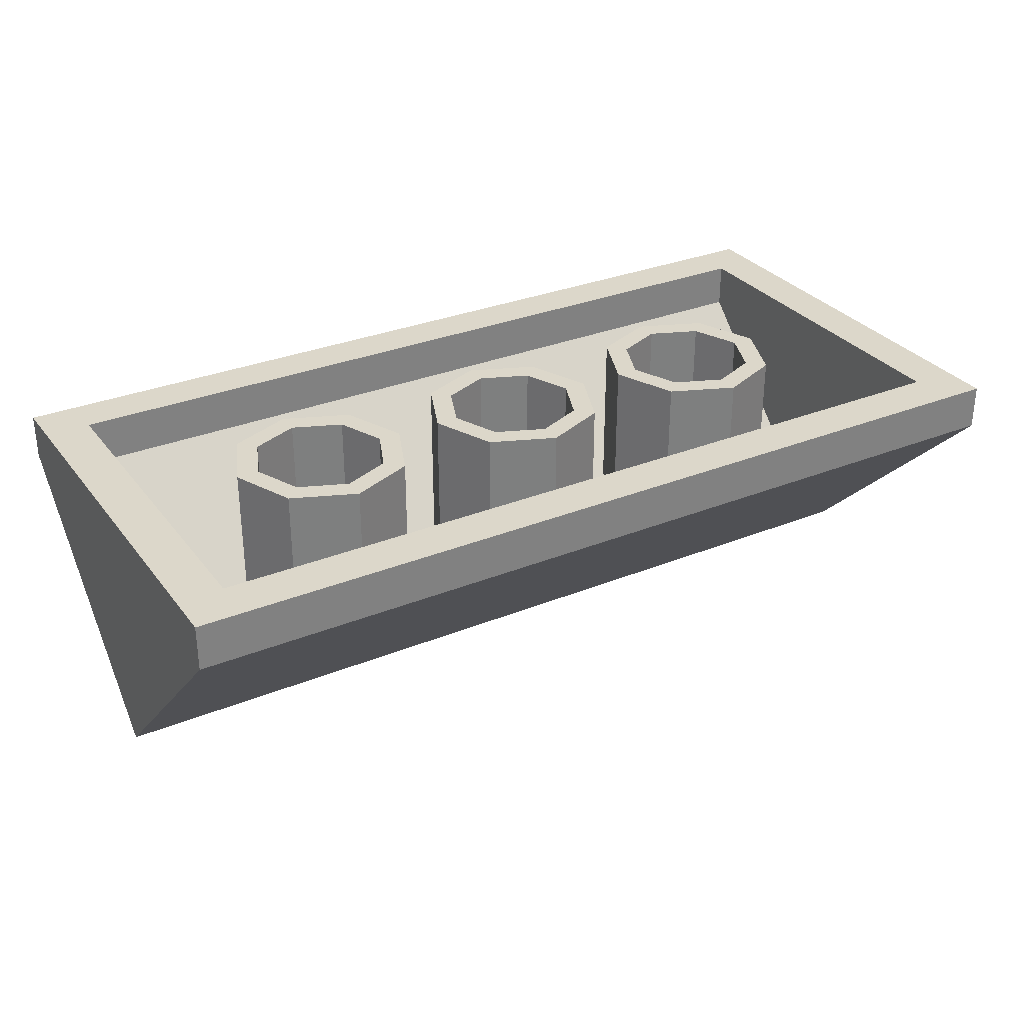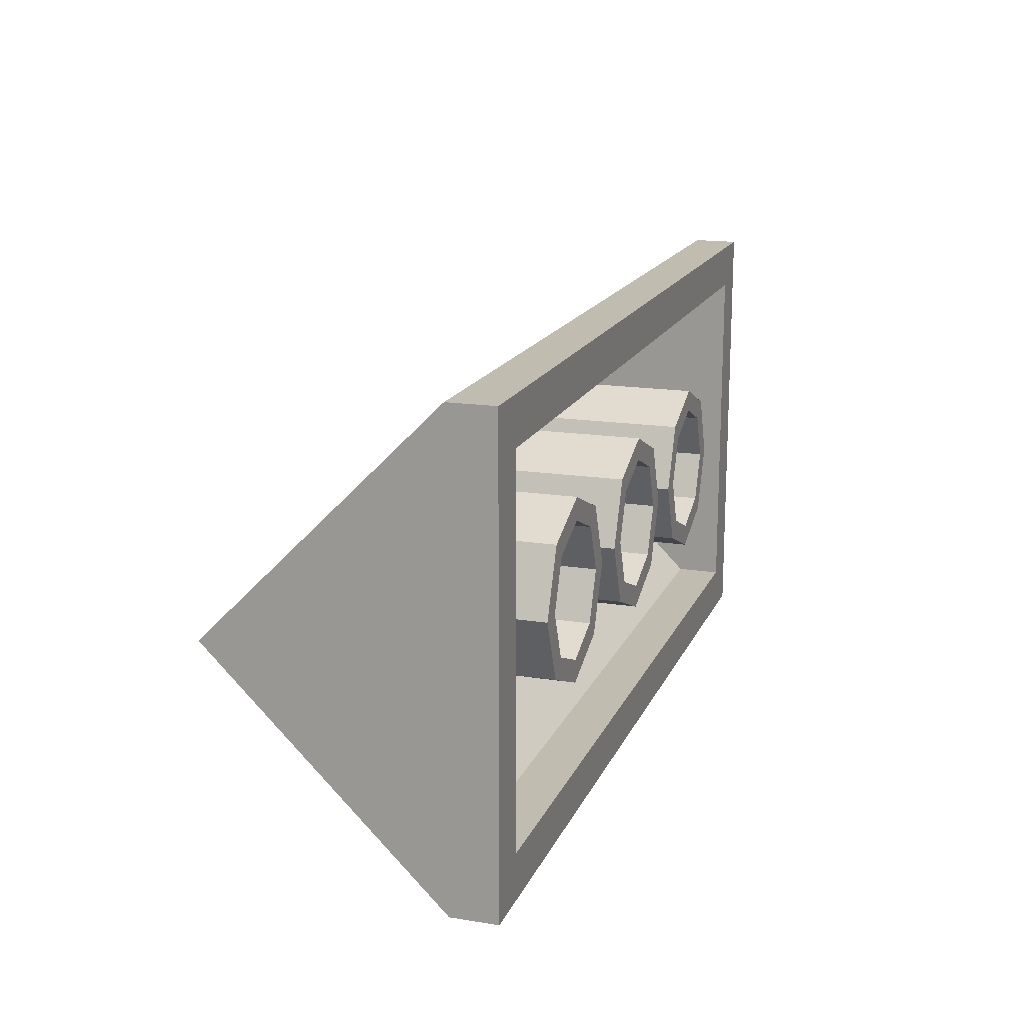
<metadata>
{"format":"obj","ext":"obj","renderer":"f3d","projection":"perspective","resolution":1024,"background":"white","views":[{"elev":30.8,"azim":149.6,"up":"+Y"},{"elev":16.5,"azim":108.0,"up":"+Z"}]}
</metadata>
<code>
v 1.212 1.2 0.2121
v 1.3 1.2 0
v 1.3 0.6 0
v 1.212 0.6 0.2121
v 1 1.2 0.3
v 1.212 1.2 0.2121
v 1.212 0.6 0.2121
v 1 0.6 0.3
v 0.7879 1.2 0.2121
v 1 1.2 0.3
v 1 0.6 0.3
v 0.7879 0.6 0.2121
v 0.7 1.2 0
v 0.7879 1.2 0.2121
v 0.7879 0.6 0.2121
v 0.7 0.6 0
v 0.7879 1.2 -0.2121
v 0.7 1.2 0
v 0.7 0.6 0
v 0.7879 0.6 -0.2121
v 1 1.2 -0.3
v 0.7879 1.2 -0.2121
v 0.7879 0.6 -0.2121
v 1 0.6 -0.3
v 1.212 1.2 -0.2121
v 1 1.2 -0.3
v 1 0.6 -0.3
v 1.212 0.6 -0.2121
v 1.3 1.2 0
v 1.212 1.2 -0.2121
v 1.212 0.6 -0.2121
v 1.3 0.6 0
v 1.283 1.2 0.2828
v 1.4 1.2 0
v 1.4 0.6 0
v 1.283 0.6 0.2828
v 1 1.2 0.4
v 1.283 1.2 0.2828
v 1.283 0.6 0.2828
v 1 0.6 0.4
v 0.7172 1.2 0.2828
v 1 1.2 0.4
v 1 0.6 0.4
v 0.7172 0.6 0.2828
v 0.6 1.2 0
v 0.7172 1.2 0.2828
v 0.7172 0.6 0.2828
v 0.6 0.6 0
v 0.7172 1.2 -0.2828
v 0.6 1.2 0
v 0.6 0.6 0
v 0.7172 0.6 -0.2828
v 1 1.2 -0.4
v 0.7172 1.2 -0.2828
v 0.7172 0.6 -0.2828
v 1 0.6 -0.4
v 1.283 1.2 -0.2828
v 1 1.2 -0.4
v 1 0.6 -0.4
v 1.283 0.6 -0.2828
v 1.4 1.2 0
v 1.283 1.2 -0.2828
v 1.283 0.6 -0.2828
v 1.4 0.6 0
v 1.4 1.2 0
v 1.283 1.2 0.2828
v 1.212 1.2 0.2121
v 1.3 1.2 0
v 1.283 1.2 0.2828
v 1 1.2 0.4
v 1 1.2 0.3
v 1.212 1.2 0.2121
v 1 1.2 0.4
v 0.7172 1.2 0.2828
v 0.7879 1.2 0.2121
v 1 1.2 0.3
v 0.7172 1.2 0.2828
v 0.6 1.2 0
v 0.7 1.2 0
v 0.7879 1.2 0.2121
v 0.6 1.2 0
v 0.7172 1.2 -0.2828
v 0.7879 1.2 -0.2121
v 0.7 1.2 0
v 0.7172 1.2 -0.2828
v 1 1.2 -0.4
v 1 1.2 -0.3
v 0.7879 1.2 -0.2121
v 1 1.2 -0.4
v 1.283 1.2 -0.2828
v 1.212 1.2 -0.2121
v 1 1.2 -0.3
v 1.283 1.2 -0.2828
v 1.4 1.2 0
v 1.3 1.2 0
v 1.212 1.2 -0.2121
v 1.212 0.5 -0.2121
v 1 0.5 -0.3
v 1.212 0.4121 -0.2121
v 1.3 0.5 0
v 1.212 0.5 -0.2121
v 1.212 0.4121 -0.2121
v 1.3 0.2 0
v 0.7879 0.5 -0.2121
v 1 0.5 -0.3
v 0.7879 0.4121 -0.2121
v 0.7 0.5 0
v 0.7879 0.5 -0.2121
v 0.7879 0.4121 -0.2121
v 0.7 0.2 0
v 1.212 0.5 0.2121
v 1 0.5 0.3
v 1.212 0.4121 0.2121
v 1.3 0.5 0
v 1.212 0.5 0.2121
v 1.212 0.4121 0.2121
v 1.3 0.2 0
v 0.7879 0.5 0.2121
v 1 0.5 0.3
v 0.7879 0.4121 0.2121
v 0.7 0.5 0
v 0.7879 0.5 0.2121
v 0.7879 0.4121 0.2121
v 0.7 0.2 0
v 1.212 0.5 0.2121
v 1.3 0.5 0
v 1.3 0.6 0
v 1.212 0.6 0.2121
v 1 0.5 0.3
v 1.212 0.5 0.2121
v 1.212 0.6 0.2121
v 1 0.6 0.3
v 0.7879 0.5 0.2121
v 1 0.5 0.3
v 1 0.6 0.3
v 0.7879 0.6 0.2121
v 0.7 0.5 0
v 0.7879 0.5 0.2121
v 0.7879 0.6 0.2121
v 0.7 0.6 0
v 0.7879 0.5 -0.2121
v 0.7 0.5 0
v 0.7 0.6 0
v 0.7879 0.6 -0.2121
v 1 0.5 -0.3
v 0.7879 0.5 -0.2121
v 0.7879 0.6 -0.2121
v 1 0.6 -0.3
v 1.212 0.5 -0.2121
v 1 0.5 -0.3
v 1 0.6 -0.3
v 1.212 0.6 -0.2121
v 1.3 0.5 0
v 1.212 0.5 -0.2121
v 1.212 0.6 -0.2121
v 1.3 0.6 0
v 1.283 0.6 -0.2828
v 1 0.6 -0.4
v 1.283 0.4828 -0.2828
v 1.4 0.6 0
v 1.283 0.6 -0.2828
v 1.283 0.4828 -0.2828
v 1.4 0.2 0
v 0.7172 0.6 -0.2828
v 1 0.6 -0.4
v 0.7172 0.4828 -0.2828
v 0.6 0.6 0
v 0.7172 0.6 -0.2828
v 0.7172 0.4828 -0.2828
v 0.6 0.2 0
v 1.283 0.6 0.2828
v 1 0.6 0.4
v 1.283 0.4828 0.2828
v 1.4 0.6 0
v 1.283 0.6 0.2828
v 1.283 0.4828 0.2828
v 1.4 0.2 0
v 0.7172 0.6 0.2828
v 1 0.6 0.4
v 0.7172 0.4828 0.2828
v 0.6 0.6 0
v 0.7172 0.6 0.2828
v 0.7172 0.4828 0.2828
v 0.6 0.2 0
v -0.7879 1.2 0.2121
v -0.7 1.2 0
v -0.7 0.6 0
v -0.7879 0.6 0.2121
v -1 1.2 0.3
v -0.7879 1.2 0.2121
v -0.7879 0.6 0.2121
v -1 0.6 0.3
v -1.212 1.2 0.2121
v -1 1.2 0.3
v -1 0.6 0.3
v -1.212 0.6 0.2121
v -1.3 1.2 0
v -1.212 1.2 0.2121
v -1.212 0.6 0.2121
v -1.3 0.6 0
v -1.212 1.2 -0.2121
v -1.3 1.2 0
v -1.3 0.6 0
v -1.212 0.6 -0.2121
v -1 1.2 -0.3
v -1.212 1.2 -0.2121
v -1.212 0.6 -0.2121
v -1 0.6 -0.3
v -0.7879 1.2 -0.2121
v -1 1.2 -0.3
v -1 0.6 -0.3
v -0.7879 0.6 -0.2121
v -0.7 1.2 0
v -0.7879 1.2 -0.2121
v -0.7879 0.6 -0.2121
v -0.7 0.6 0
v -0.7172 1.2 0.2828
v -0.6 1.2 0
v -0.6 0.6 0
v -0.7172 0.6 0.2828
v -1 1.2 0.4
v -0.7172 1.2 0.2828
v -0.7172 0.6 0.2828
v -1 0.6 0.4
v -1.283 1.2 0.2828
v -1 1.2 0.4
v -1 0.6 0.4
v -1.283 0.6 0.2828
v -1.4 1.2 0
v -1.283 1.2 0.2828
v -1.283 0.6 0.2828
v -1.4 0.6 0
v -1.283 1.2 -0.2828
v -1.4 1.2 0
v -1.4 0.6 0
v -1.283 0.6 -0.2828
v -1 1.2 -0.4
v -1.283 1.2 -0.2828
v -1.283 0.6 -0.2828
v -1 0.6 -0.4
v -0.7172 1.2 -0.2828
v -1 1.2 -0.4
v -1 0.6 -0.4
v -0.7172 0.6 -0.2828
v -0.6 1.2 0
v -0.7172 1.2 -0.2828
v -0.7172 0.6 -0.2828
v -0.6 0.6 0
v -0.6 1.2 0
v -0.7172 1.2 0.2828
v -0.7879 1.2 0.2121
v -0.7 1.2 0
v -0.7172 1.2 0.2828
v -1 1.2 0.4
v -1 1.2 0.3
v -0.7879 1.2 0.2121
v -1 1.2 0.4
v -1.283 1.2 0.2828
v -1.212 1.2 0.2121
v -1 1.2 0.3
v -1.283 1.2 0.2828
v -1.4 1.2 0
v -1.3 1.2 0
v -1.212 1.2 0.2121
v -1.4 1.2 0
v -1.283 1.2 -0.2828
v -1.212 1.2 -0.2121
v -1.3 1.2 0
v -1.283 1.2 -0.2828
v -1 1.2 -0.4
v -1 1.2 -0.3
v -1.212 1.2 -0.2121
v -1 1.2 -0.4
v -0.7172 1.2 -0.2828
v -0.7879 1.2 -0.2121
v -1 1.2 -0.3
v -0.7172 1.2 -0.2828
v -0.6 1.2 0
v -0.7 1.2 0
v -0.7879 1.2 -0.2121
v -0.7879 0.5 -0.2121
v -1 0.5 -0.3
v -0.7879 0.4121 -0.2121
v -0.7 0.5 0
v -0.7879 0.5 -0.2121
v -0.7879 0.4121 -0.2121
v -0.7 0.2 0
v -1.212 0.5 -0.2121
v -1 0.5 -0.3
v -1.212 0.4121 -0.2121
v -1.3 0.5 0
v -1.212 0.5 -0.2121
v -1.212 0.4121 -0.2121
v -1.3 0.2 0
v -0.7879 0.5 0.2121
v -1 0.5 0.3
v -0.7879 0.4121 0.2121
v -0.7 0.5 0
v -0.7879 0.5 0.2121
v -0.7879 0.4121 0.2121
v -0.7 0.2 0
v -1.212 0.5 0.2121
v -1 0.5 0.3
v -1.212 0.4121 0.2121
v -1.3 0.5 0
v -1.212 0.5 0.2121
v -1.212 0.4121 0.2121
v -1.3 0.2 0
v -0.7879 0.5 0.2121
v -0.7 0.5 0
v -0.7 0.6 0
v -0.7879 0.6 0.2121
v -1 0.5 0.3
v -0.7879 0.5 0.2121
v -0.7879 0.6 0.2121
v -1 0.6 0.3
v -1.212 0.5 0.2121
v -1 0.5 0.3
v -1 0.6 0.3
v -1.212 0.6 0.2121
v -1.3 0.5 0
v -1.212 0.5 0.2121
v -1.212 0.6 0.2121
v -1.3 0.6 0
v -1.212 0.5 -0.2121
v -1.3 0.5 0
v -1.3 0.6 0
v -1.212 0.6 -0.2121
v -1 0.5 -0.3
v -1.212 0.5 -0.2121
v -1.212 0.6 -0.2121
v -1 0.6 -0.3
v -0.7879 0.5 -0.2121
v -1 0.5 -0.3
v -1 0.6 -0.3
v -0.7879 0.6 -0.2121
v -0.7 0.5 0
v -0.7879 0.5 -0.2121
v -0.7879 0.6 -0.2121
v -0.7 0.6 0
v -0.7172 0.6 -0.2828
v -1 0.6 -0.4
v -0.7172 0.4828 -0.2828
v -0.6 0.6 0
v -0.7172 0.6 -0.2828
v -0.7172 0.4828 -0.2828
v -0.6 0.2 0
v -1.283 0.6 -0.2828
v -1 0.6 -0.4
v -1.283 0.4828 -0.2828
v -1.4 0.6 0
v -1.283 0.6 -0.2828
v -1.283 0.4828 -0.2828
v -1.4 0.2 0
v -0.7172 0.6 0.2828
v -1 0.6 0.4
v -0.7172 0.4828 0.2828
v -0.6 0.6 0
v -0.7172 0.6 0.2828
v -0.7172 0.4828 0.2828
v -0.6 0.2 0
v -1.283 0.6 0.2828
v -1 0.6 0.4
v -1.283 0.4828 0.2828
v -1.4 0.6 0
v -1.283 0.6 0.2828
v -1.283 0.4828 0.2828
v -1.4 0.2 0
v 0.2121 1.2 0.2121
v 0.3 1.2 0
v 0.3 0.6 0
v 0.2121 0.6 0.2121
v 0 1.2 0.3
v 0.2121 1.2 0.2121
v 0.2121 0.6 0.2121
v 0 0.6 0.3
v -0.2121 1.2 0.2121
v 0 1.2 0.3
v 0 0.6 0.3
v -0.2121 0.6 0.2121
v -0.3 1.2 0
v -0.2121 1.2 0.2121
v -0.2121 0.6 0.2121
v -0.3 0.6 0
v -0.2121 1.2 -0.2121
v -0.3 1.2 0
v -0.3 0.6 0
v -0.2121 0.6 -0.2121
v 0 1.2 -0.3
v -0.2121 1.2 -0.2121
v -0.2121 0.6 -0.2121
v 0 0.6 -0.3
v 0.2121 1.2 -0.2121
v 0 1.2 -0.3
v 0 0.6 -0.3
v 0.2121 0.6 -0.2121
v 0.3 1.2 0
v 0.2121 1.2 -0.2121
v 0.2121 0.6 -0.2121
v 0.3 0.6 0
v 0.2828 1.2 0.2828
v 0.4 1.2 0
v 0.4 0.6 0
v 0.2828 0.6 0.2828
v 0 1.2 0.4
v 0.2828 1.2 0.2828
v 0.2828 0.6 0.2828
v 0 0.6 0.4
v -0.2828 1.2 0.2828
v 0 1.2 0.4
v 0 0.6 0.4
v -0.2828 0.6 0.2828
v -0.4 1.2 0
v -0.2828 1.2 0.2828
v -0.2828 0.6 0.2828
v -0.4 0.6 0
v -0.2828 1.2 -0.2828
v -0.4 1.2 0
v -0.4 0.6 0
v -0.2828 0.6 -0.2828
v 0 1.2 -0.4
v -0.2828 1.2 -0.2828
v -0.2828 0.6 -0.2828
v 0 0.6 -0.4
v 0.2828 1.2 -0.2828
v 0 1.2 -0.4
v 0 0.6 -0.4
v 0.2828 0.6 -0.2828
v 0.4 1.2 0
v 0.2828 1.2 -0.2828
v 0.2828 0.6 -0.2828
v 0.4 0.6 0
v 0.4 1.2 0
v 0.2828 1.2 0.2828
v 0.2121 1.2 0.2121
v 0.3 1.2 0
v 0.2828 1.2 0.2828
v 0 1.2 0.4
v 0 1.2 0.3
v 0.2121 1.2 0.2121
v 0 1.2 0.4
v -0.2828 1.2 0.2828
v -0.2121 1.2 0.2121
v 0 1.2 0.3
v -0.2828 1.2 0.2828
v -0.4 1.2 0
v -0.3 1.2 0
v -0.2121 1.2 0.2121
v -0.4 1.2 0
v -0.2828 1.2 -0.2828
v -0.2121 1.2 -0.2121
v -0.3 1.2 0
v -0.2828 1.2 -0.2828
v 0 1.2 -0.4
v 0 1.2 -0.3
v -0.2121 1.2 -0.2121
v 0 1.2 -0.4
v 0.2828 1.2 -0.2828
v 0.2121 1.2 -0.2121
v 0 1.2 -0.3
v 0.2828 1.2 -0.2828
v 0.4 1.2 0
v 0.3 1.2 0
v 0.2121 1.2 -0.2121
v 0.2121 0.5 -0.2121
v 0 0.5 -0.3
v 0.2121 0.4121 -0.2121
v 0.3 0.5 0
v 0.2121 0.5 -0.2121
v 0.2121 0.4121 -0.2121
v 0.3 0.2 0
v -0.2121 0.5 -0.2121
v 0 0.5 -0.3
v -0.2121 0.4121 -0.2121
v -0.3 0.5 0
v -0.2121 0.5 -0.2121
v -0.2121 0.4121 -0.2121
v -0.3 0.2 0
v 0.2121 0.5 0.2121
v 0 0.5 0.3
v 0.2121 0.4121 0.2121
v 0.3 0.5 0
v 0.2121 0.5 0.2121
v 0.2121 0.4121 0.2121
v 0.3 0.2 0
v -0.2121 0.5 0.2121
v 0 0.5 0.3
v -0.2121 0.4121 0.2121
v -0.3 0.5 0
v -0.2121 0.5 0.2121
v -0.2121 0.4121 0.2121
v -0.3 0.2 0
v 0.2121 0.5 0.2121
v 0.3 0.5 0
v 0.3 0.6 0
v 0.2121 0.6 0.2121
v 0 0.5 0.3
v 0.2121 0.5 0.2121
v 0.2121 0.6 0.2121
v 0 0.6 0.3
v -0.2121 0.5 0.2121
v 0 0.5 0.3
v 0 0.6 0.3
v -0.2121 0.6 0.2121
v -0.3 0.5 0
v -0.2121 0.5 0.2121
v -0.2121 0.6 0.2121
v -0.3 0.6 0
v -0.2121 0.5 -0.2121
v -0.3 0.5 0
v -0.3 0.6 0
v -0.2121 0.6 -0.2121
v 0 0.5 -0.3
v -0.2121 0.5 -0.2121
v -0.2121 0.6 -0.2121
v 0 0.6 -0.3
v 0.2121 0.5 -0.2121
v 0 0.5 -0.3
v 0 0.6 -0.3
v 0.2121 0.6 -0.2121
v 0.3 0.5 0
v 0.2121 0.5 -0.2121
v 0.2121 0.6 -0.2121
v 0.3 0.6 0
v 0.2828 0.6 -0.2828
v 0 0.6 -0.4
v 0.2828 0.4828 -0.2828
v 0.4 0.6 0
v 0.2828 0.6 -0.2828
v 0.2828 0.4828 -0.2828
v 0.4 0.2 0
v -0.2828 0.6 -0.2828
v 0 0.6 -0.4
v -0.2828 0.4828 -0.2828
v -0.4 0.6 0
v -0.2828 0.6 -0.2828
v -0.2828 0.4828 -0.2828
v -0.4 0.2 0
v 0.2828 0.6 0.2828
v 0 0.6 0.4
v 0.2828 0.4828 0.2828
v 0.4 0.6 0
v 0.2828 0.6 0.2828
v 0.2828 0.4828 0.2828
v 0.4 0.2 0
v -0.2828 0.6 0.2828
v 0 0.6 0.4
v -0.2828 0.4828 0.2828
v -0.4 0.6 0
v -0.2828 0.6 0.2828
v -0.2828 0.4828 0.2828
v -0.4 0.2 0
v 2 1.2 1
v 1.8 1.2 0.8
v -1.8 1.2 0.8
v -2 1.2 1
v -2 1.2 1
v -1.8 1.2 0.8
v -1.8 1.2 -0.8
v -2 1.2 -1
v -2 1.2 -1
v -1.8 1.2 -0.8
v 1.8 1.2 -0.8
v 2 1.2 -1
v 2 1.2 -1
v 1.8 1.2 -0.8
v 1.8 1.2 0.8
v 2 1.2 1
v 2 1 1
v 2 0 0
v 2 1 -1
v 1.8 1 0.8
v 1.8 1 -0.8
v 1.8 0.2 0
v -1.8 1 0.8
v -1.8 0.2 0
v -1.8 1 -0.8
v -2 1 1
v -2 1 -1
v -2 0 0
v 2 1 1
v 2 1.2 1
v -2 1.2 1
v -2 1 1
v 2 1 -1
v 2 1.2 -1
v 2 1.2 1
v 2 1 1
v -2 1 -1
v -2 1.2 -1
v 2 1.2 -1
v 2 1 -1
v -2 1 1
v -2 1.2 1
v -2 1.2 -1
v -2 1 -1
v 1.8 1 0.8
v 1.8 1.2 0.8
v -1.8 1.2 0.8
v -1.8 1 0.8
v 1.8 1 -0.8
v 1.8 1.2 -0.8
v 1.8 1.2 0.8
v 1.8 1 0.8
v -1.8 1 -0.8
v -1.8 1.2 -0.8
v 1.8 1.2 -0.8
v 1.8 1 -0.8
v -1.8 1 0.8
v -1.8 1.2 0.8
v -1.8 1.2 -0.8
v -1.8 1 -0.8
v -1.8 0.2 0
v -1.8 1 -0.8
v 1.8 1 -0.8
v 1.8 0.2 0
v -1.8 0.2 0
v 1.8 0.2 0
v 1.8 1 0.8
v -1.8 1 0.8
v -2 0 0
v -2 1 -1
v 2 1 -1
v 2 0 0
v -2 0 0
v 2 0 0
v 2 1 1
v -2 1 1
g mesh1687756
f 1 2 3
f 3 4 1
f 5 6 7
f 7 8 5
f 9 10 11
f 11 12 9
f 13 14 15
f 15 16 13
f 17 18 19
f 19 20 17
f 21 22 23
f 23 24 21
f 25 26 27
f 27 28 25
f 29 30 31
f 31 32 29
g mesh1687758
f 33 35 34
f 35 33 36
f 37 39 38
f 39 37 40
f 41 43 42
f 43 41 44
f 45 47 46
f 47 45 48
f 49 51 50
f 51 49 52
f 53 55 54
f 55 53 56
f 57 59 58
f 59 57 60
f 61 63 62
f 63 61 64
g mesh1687760
f 65 67 66
f 67 65 68
f 69 71 70
f 71 69 72
f 73 75 74
f 75 73 76
f 77 79 78
f 79 77 80
f 81 83 82
f 83 81 84
f 85 87 86
f 87 85 88
f 89 91 90
f 91 89 92
f 93 95 94
f 95 93 96
g mesh1687767
f 97 98 99
f 100 101 102
f 102 103 100
g mesh1687769
f 104 106 105
f 107 109 108
f 109 107 110
g mesh1687771
f 111 113 112
f 114 116 115
f 116 114 117
g mesh1687773
f 118 119 120
f 121 122 123
f 123 124 121
g mesh1687775
f 125 127 126
f 127 125 128
f 129 131 130
f 131 129 132
f 133 135 134
f 135 133 136
f 137 139 138
f 139 137 140
f 141 143 142
f 143 141 144
f 145 147 146
f 147 145 148
f 149 151 150
f 151 149 152
f 153 155 154
f 155 153 156
g mesh1687777
f 157 159 158
f 160 162 161
f 162 160 163
g mesh1687779
f 164 165 166
f 167 168 169
f 169 170 167
g mesh1687781
f 171 172 173
f 174 175 176
f 176 177 174
g mesh1687783
f 178 180 179
f 181 183 182
f 183 181 184
g mesh1687788
f 185 186 187
f 187 188 185
f 189 190 191
f 191 192 189
f 193 194 195
f 195 196 193
f 197 198 199
f 199 200 197
f 201 202 203
f 203 204 201
f 205 206 207
f 207 208 205
f 209 210 211
f 211 212 209
f 213 214 215
f 215 216 213
g mesh1687790
f 217 219 218
f 219 217 220
f 221 223 222
f 223 221 224
f 225 227 226
f 227 225 228
f 229 231 230
f 231 229 232
f 233 235 234
f 235 233 236
f 237 239 238
f 239 237 240
f 241 243 242
f 243 241 244
f 245 247 246
f 247 245 248
g mesh1687792
f 249 251 250
f 251 249 252
f 253 255 254
f 255 253 256
f 257 259 258
f 259 257 260
f 261 263 262
f 263 261 264
f 265 267 266
f 267 265 268
f 269 271 270
f 271 269 272
f 273 275 274
f 275 273 276
f 277 279 278
f 279 277 280
g mesh1687799
f 281 282 283
f 284 285 286
f 286 287 284
g mesh1687801
f 288 290 289
f 291 293 292
f 293 291 294
g mesh1687803
f 295 297 296
f 298 300 299
f 300 298 301
g mesh1687805
f 302 303 304
f 305 306 307
f 307 308 305
g mesh1687807
f 309 311 310
f 311 309 312
f 313 315 314
f 315 313 316
f 317 319 318
f 319 317 320
f 321 323 322
f 323 321 324
f 325 327 326
f 327 325 328
f 329 331 330
f 331 329 332
f 333 335 334
f 335 333 336
f 337 339 338
f 339 337 340
g mesh1687809
f 341 343 342
f 344 346 345
f 346 344 347
g mesh1687811
f 348 349 350
f 351 352 353
f 353 354 351
g mesh1687813
f 355 356 357
f 358 359 360
f 360 361 358
g mesh1687815
f 362 364 363
f 365 367 366
f 367 365 368
g mesh1687820
f 369 370 371
f 371 372 369
f 373 374 375
f 375 376 373
f 377 378 379
f 379 380 377
f 381 382 383
f 383 384 381
f 385 386 387
f 387 388 385
f 389 390 391
f 391 392 389
f 393 394 395
f 395 396 393
f 397 398 399
f 399 400 397
g mesh1687822
f 401 403 402
f 403 401 404
f 405 407 406
f 407 405 408
f 409 411 410
f 411 409 412
f 413 415 414
f 415 413 416
f 417 419 418
f 419 417 420
f 421 423 422
f 423 421 424
f 425 427 426
f 427 425 428
f 429 431 430
f 431 429 432
g mesh1687824
f 433 435 434
f 435 433 436
f 437 439 438
f 439 437 440
f 441 443 442
f 443 441 444
f 445 447 446
f 447 445 448
f 449 451 450
f 451 449 452
f 453 455 454
f 455 453 456
f 457 459 458
f 459 457 460
f 461 463 462
f 463 461 464
g mesh1687831
f 465 466 467
f 468 469 470
f 470 471 468
g mesh1687833
f 472 474 473
f 475 477 476
f 477 475 478
g mesh1687835
f 479 481 480
f 482 484 483
f 484 482 485
g mesh1687837
f 486 487 488
f 489 490 491
f 491 492 489
g mesh1687839
f 493 495 494
f 495 493 496
f 497 499 498
f 499 497 500
f 501 503 502
f 503 501 504
f 505 507 506
f 507 505 508
f 509 511 510
f 511 509 512
f 513 515 514
f 515 513 516
f 517 519 518
f 519 517 520
f 521 523 522
f 523 521 524
g mesh1687841
f 525 527 526
f 528 530 529
f 530 528 531
g mesh1687843
f 532 533 534
f 535 536 537
f 537 538 535
g mesh1687845
f 539 540 541
f 542 543 544
f 544 545 542
g mesh1687847
f 546 548 547
f 549 551 550
f 551 549 552
f 553 554 555
f 555 556 553
f 557 558 559
f 559 560 557
f 561 562 563
f 563 564 561
f 565 566 567
f 567 568 565
f 569 570 571
f 572 573 574
f 575 576 577
f 578 579 580
g mesh1687849
f 581 582 583
f 583 584 581
f 585 586 587
f 587 588 585
f 589 590 591
f 591 592 589
f 593 594 595
f 595 596 593
g mesh1687851
f 597 599 598
f 599 597 600
f 601 603 602
f 603 601 604
f 605 607 606
f 607 605 608
f 609 611 610
f 611 609 612
g mesh1687853
f 613 615 614
f 615 613 616
f 617 619 618
f 619 617 620
g mesh1687856
f 621 622 623
f 623 624 621
f 625 626 627
f 627 628 625

</code>
